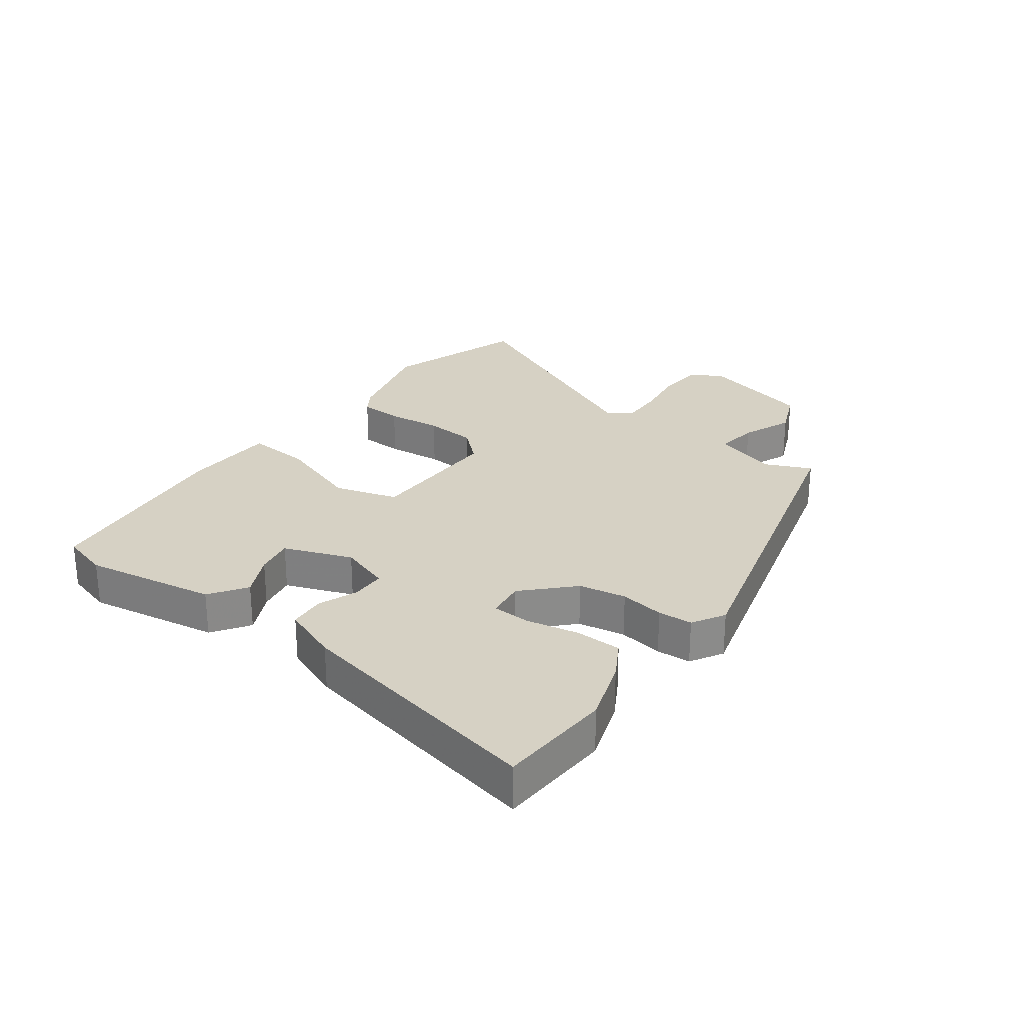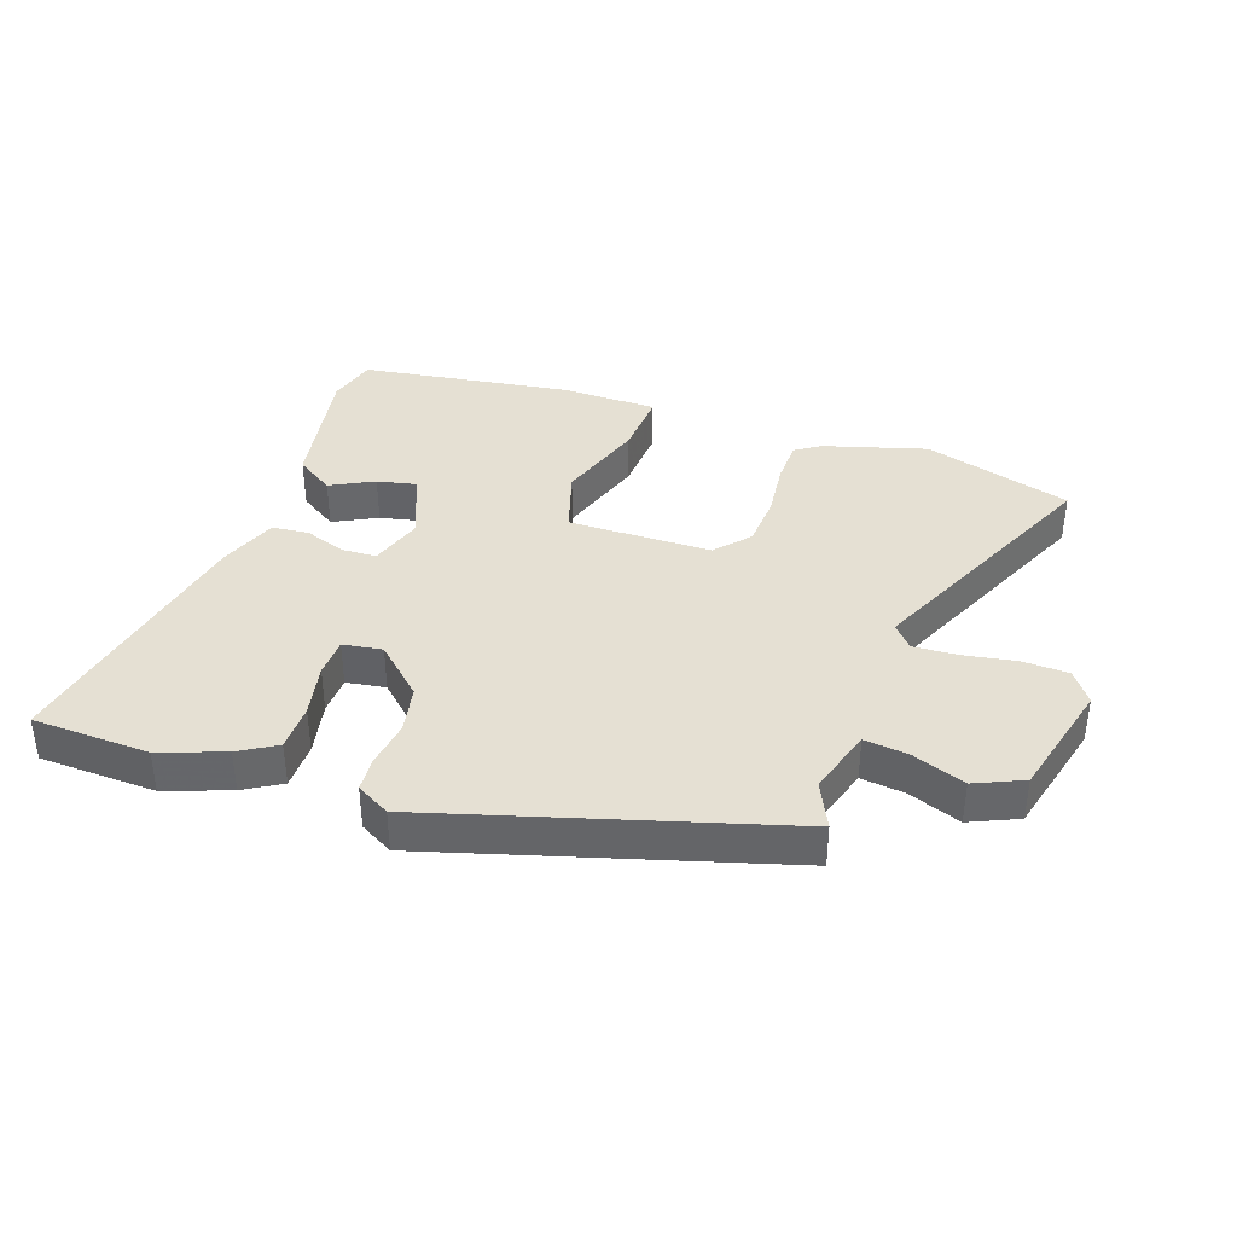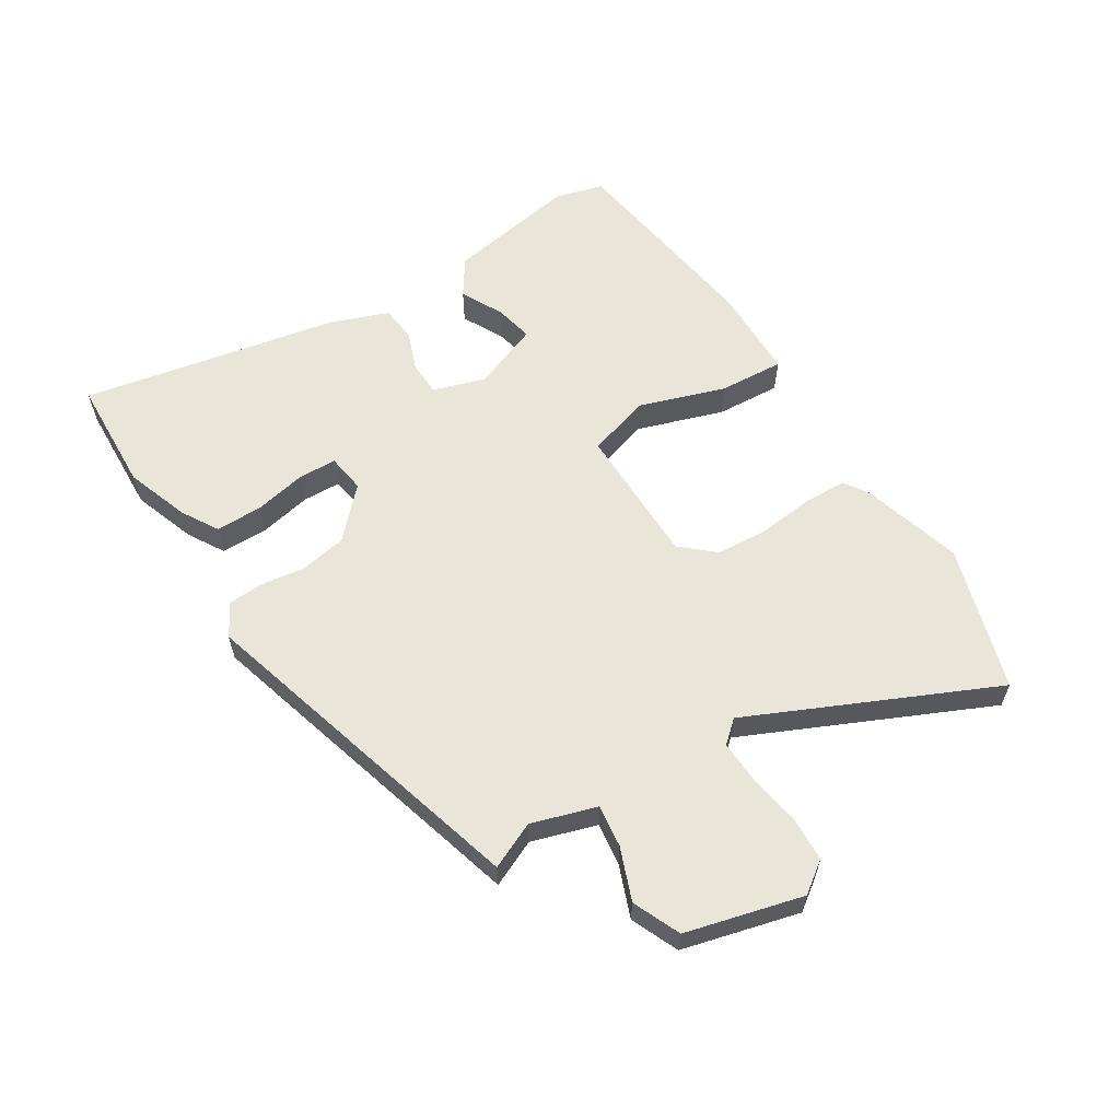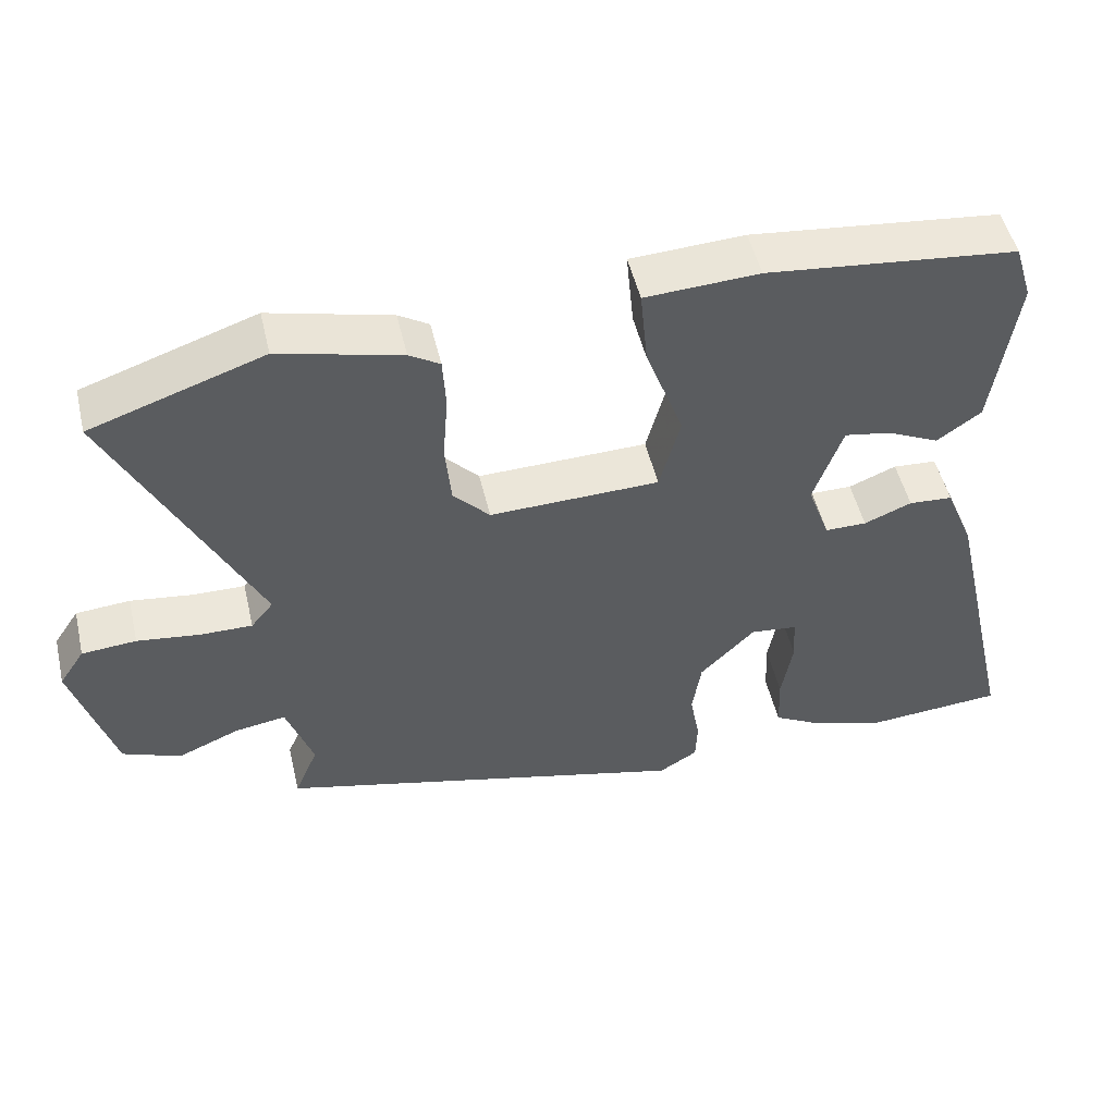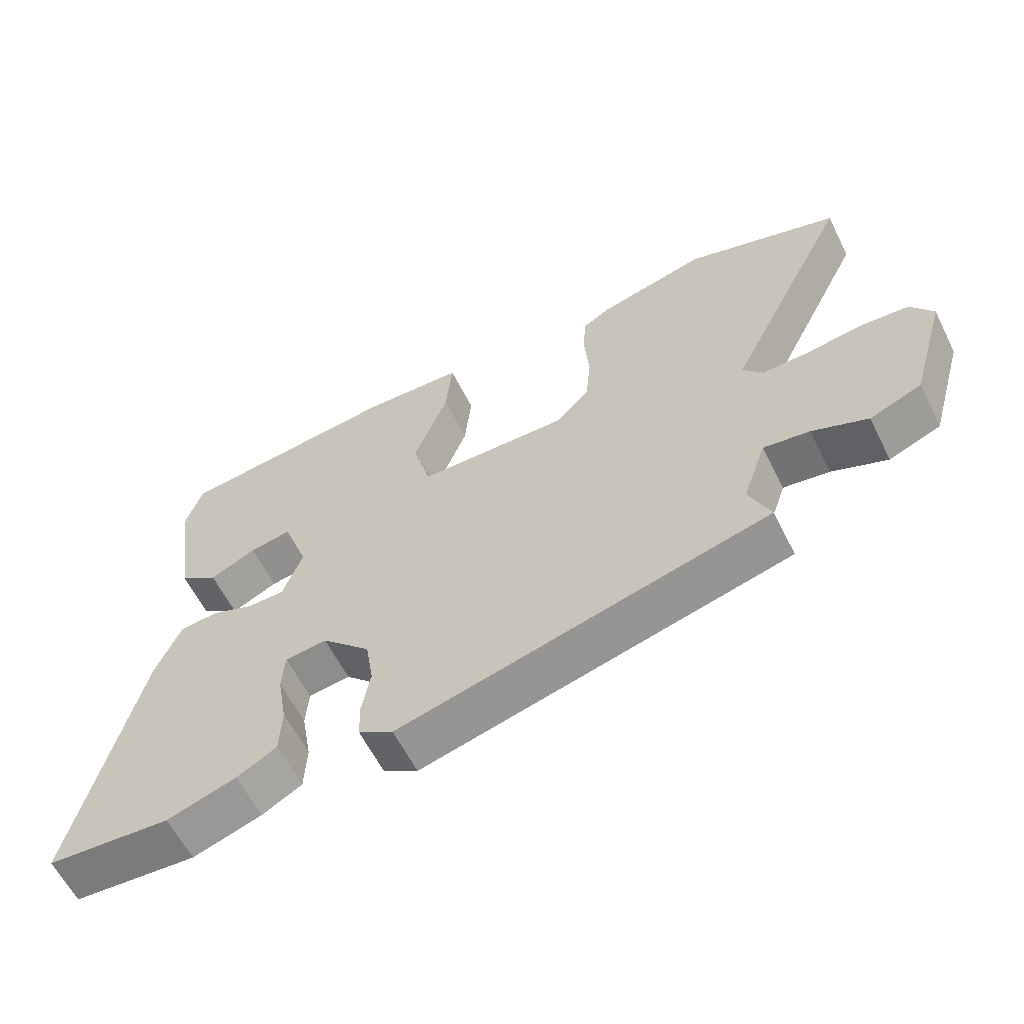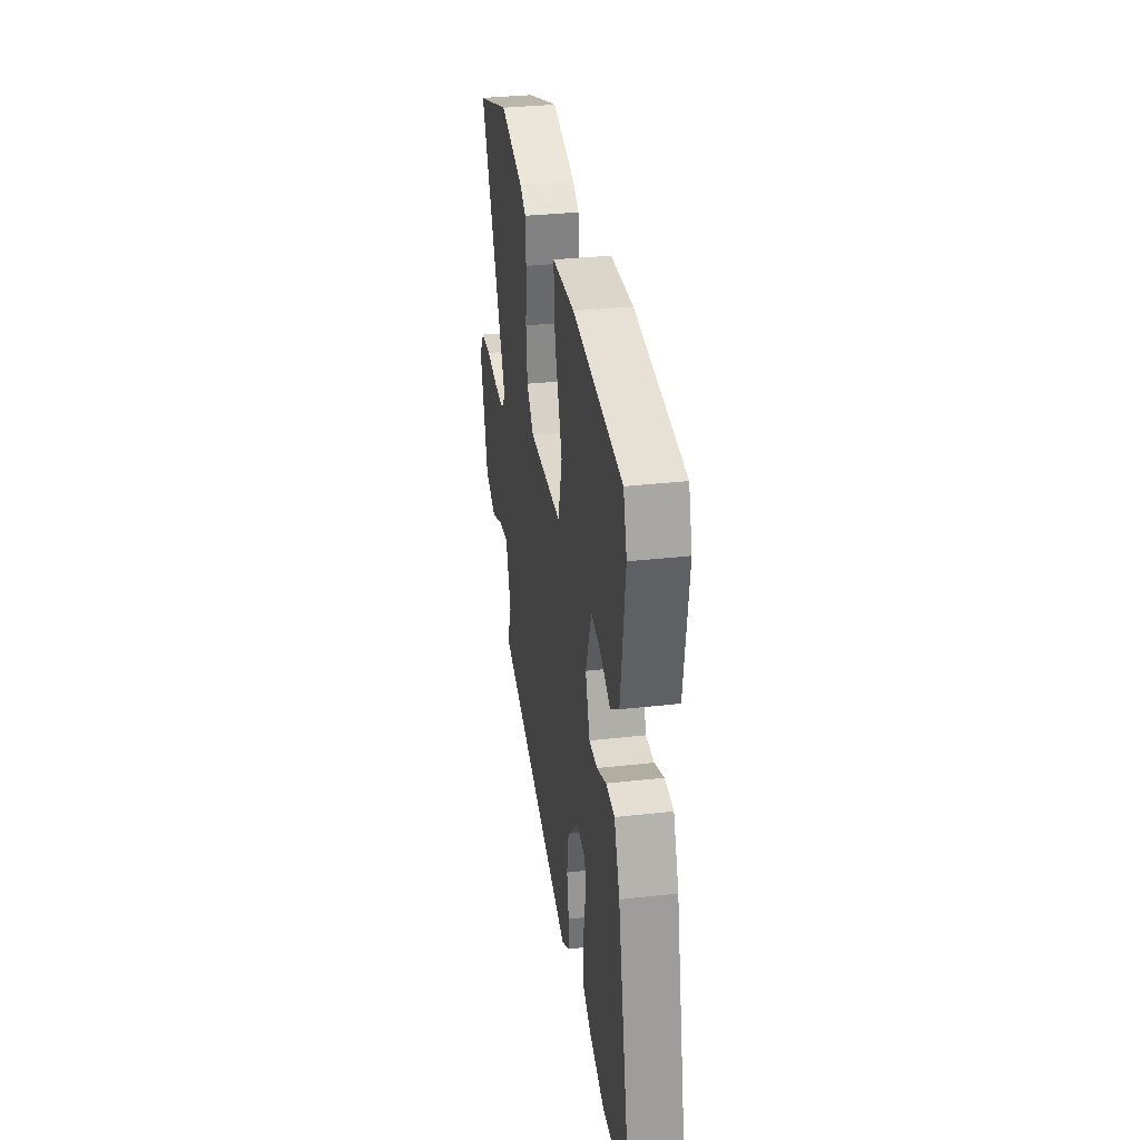
<metadata>
{"format":"obj","ext":"obj","renderer":"f3d","projection":"perspective","resolution":1024,"background":"white","views":[{"elev":26.6,"azim":125.3,"up":"+Y"},{"elev":38.1,"azim":-163.1,"up":"+Y"},{"elev":59.7,"azim":-123.9,"up":"+Y"},{"elev":50.5,"azim":-13.2,"up":"+Z"},{"elev":-60.9,"azim":-153.3,"up":"+Z"},{"elev":32.9,"azim":81.1,"up":"+Z"}]}
</metadata>
<code>
v 0.594 0.07 -0.493
v 0.408 0.07 -0.507
v 0.304 0.07 -0.474
v 0.244 0.07 -0.441
v 0.241 0.07 -0.366
v 0.256 0.07 -0.28
v 0.252 0.07 -0.218
v 0.189 0.07 -0.211
v 0.115 0.07 -0.286
v 0.103 0.07 -0.363
v 0.116 0.07 -0.435
v 0.114 0.07 -0.491
v 0.062 0.07 -0.523
v -0.495 0.07 -0.384
v -0.463 0.07 -0.308
v -0.499 0.07 -0.204
v -0.568 0.07 -0.215
v -0.651 0.07 -0.25
v -0.729 0.07 -0.219
v -0.784 0.07 -0.032
v -0.75 0.07 0.019
v -0.677 0.07 0.025
v -0.593 0.07 0.014
v -0.523 0.07 0.013
v -0.493 0.07 0.05
v -0.685 0.07 0.437
v -0.453 0.07 0.516
v -0.289 0.07 0.475
v -0.248 0.07 0.45
v -0.244 0.07 0.38
v -0.251 0.07 0.289
v -0.243 0.07 0.205
v -0.194 0.07 0.153
v 0.034 0.07 0.159
v 0.062 0.07 0.263
v 0.011 0.07 0.401
v 0.001 0.07 0.506
v 0.154 0.07 0.514
v 0.49 0.07 0.478
v 0.514 0.07 0.4
v 0.483 0.07 0.185
v 0.424 0.07 0.143
v 0.354 0.07 0.176
v 0.291 0.07 0.187
v 0.252 0.07 0.076
v 0.282 0.07 -0.007
v 0.338 0.07 -0.007
v 0.402 0.07 0.019
v 0.461 0.07 0.015
v 0.499 0.07 -0.077
v 0.594 0 -0.493
v 0.408 0 -0.507
v 0.304 0 -0.474
v 0.244 0 -0.441
v 0.241 0 -0.366
v 0.256 0 -0.28
v 0.252 0 -0.218
v 0.189 0 -0.211
v 0.115 0 -0.286
v 0.103 0 -0.363
v 0.116 0 -0.435
v 0.114 0 -0.491
v 0.062 0 -0.523
v -0.495 0 -0.384
v -0.463 0 -0.308
v -0.499 0 -0.204
v -0.568 0 -0.215
v -0.651 0 -0.25
v -0.729 0 -0.219
v -0.784 0 -0.032
v -0.75 0 0.019
v -0.677 0 0.025
v -0.593 0 0.014
v -0.523 0 0.013
v -0.493 0 0.05
v -0.685 0 0.437
v -0.453 0 0.516
v -0.289 0 0.475
v -0.248 0 0.45
v -0.244 0 0.38
v -0.251 0 0.289
v -0.243 0 0.205
v -0.194 0 0.153
v 0.034 0 0.159
v 0.062 0 0.263
v 0.011 0 0.401
v 0.001 0 0.506
v 0.154 0 0.514
v 0.49 0 0.478
v 0.514 0 0.4
v 0.483 0 0.185
v 0.424 0 0.143
v 0.354 0 0.176
v 0.291 0 0.187
v 0.252 0 0.076
v 0.282 0 -0.007
v 0.338 0 -0.007
v 0.402 0 0.019
v 0.461 0 0.015
v 0.499 0 -0.077
f 4 5 6
f 3 4 6
f 2 3 6
f 1 2 6
f 50 1 6
f 49 50 6
f 48 49 6
f 47 48 6
f 46 47 6 7
f 45 46 7 8
f 41 42 43
f 40 41 43
f 39 40 43
f 38 39 43
f 37 38 43
f 36 37 43
f 35 36 43 44
f 34 35 44 45
f 29 30 31
f 28 29 31
f 27 28 31
f 26 27 31
f 25 26 31
f 24 25 31 32
f 21 22 23
f 20 21 23
f 19 20 23
f 18 19 23
f 17 18 23
f 16 17 23 24
f 24 32 33
f 16 24 33
f 15 16 33
f 14 15 33
f 13 14 33
f 12 13 33
f 11 12 33
f 10 11 33
f 45 8 9
f 34 45 9
f 9 10 33 34
f 56 55 54
f 56 54 53
f 56 53 52
f 56 52 51
f 56 51 100
f 56 100 99
f 56 99 98
f 56 98 97
f 57 56 97 96
f 58 57 96 95
f 93 92 91
f 93 91 90
f 93 90 89
f 93 89 88
f 93 88 87
f 93 87 86
f 94 93 86 85
f 95 94 85 84
f 81 80 79
f 81 79 78
f 81 78 77
f 81 77 76
f 81 76 75
f 82 81 75 74
f 73 72 71
f 73 71 70
f 73 70 69
f 73 69 68
f 73 68 67
f 74 73 67 66
f 83 82 74
f 83 74 66
f 83 66 65
f 83 65 64
f 83 64 63
f 83 63 62
f 83 62 61
f 83 61 60
f 59 58 95
f 59 95 84
f 84 83 60 59
f 1 51 52 2
f 2 52 53 3
f 3 53 54 4
f 4 54 55 5
f 5 55 56 6
f 6 56 57 7
f 7 57 58 8
f 8 58 59 9
f 9 59 60 10
f 10 60 61 11
f 11 61 62 12
f 12 62 63 13
f 13 63 64 14
f 14 64 65 15
f 15 65 66 16
f 16 66 67 17
f 17 67 68 18
f 18 68 69 19
f 19 69 70 20
f 20 70 71 21
f 21 71 72 22
f 22 72 73 23
f 23 73 74 24
f 24 74 75 25
f 25 75 76 26
f 26 76 77 27
f 27 77 78 28
f 28 78 79 29
f 29 79 80 30
f 30 80 81 31
f 31 81 82 32
f 32 82 83 33
f 33 83 84 34
f 34 84 85 35
f 35 85 86 36
f 36 86 87 37
f 37 87 88 38
f 38 88 89 39
f 39 89 90 40
f 40 90 91 41
f 41 91 92 42
f 42 92 93 43
f 43 93 94 44
f 44 94 95 45
f 45 95 96 46
f 46 96 97 47
f 47 97 98 48
f 48 98 99 49
f 49 99 100 50
f 50 100 51 1

</code>
